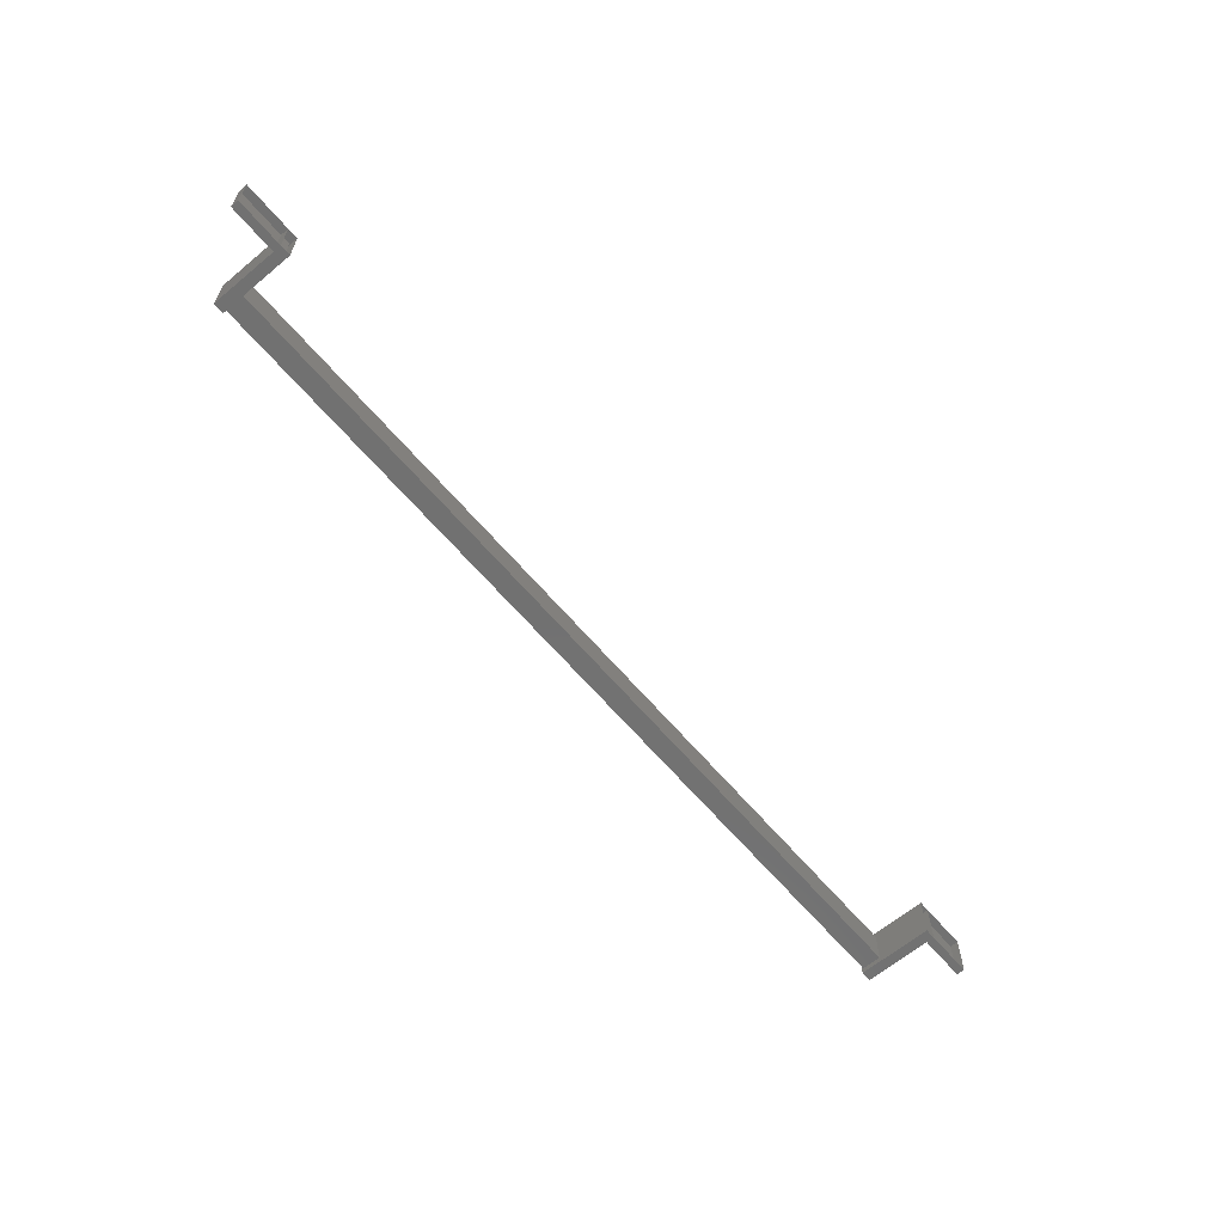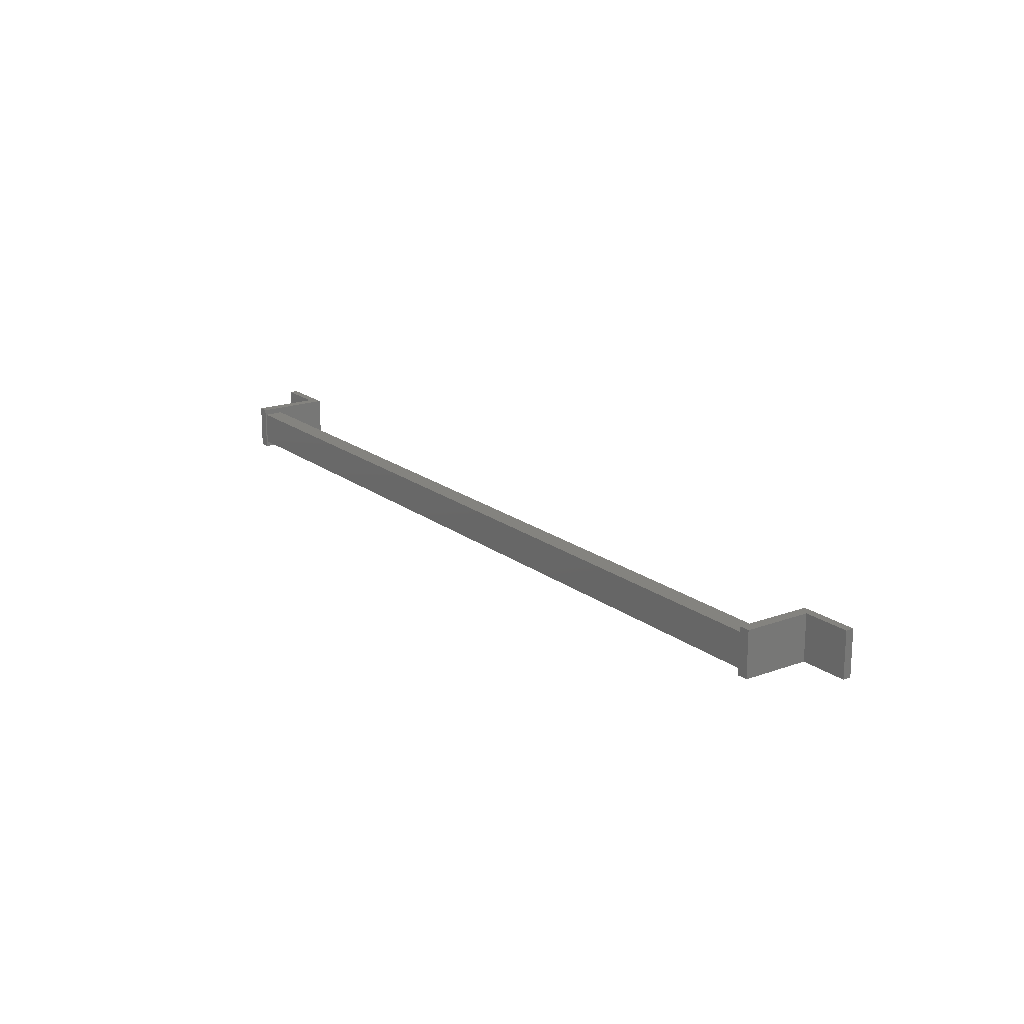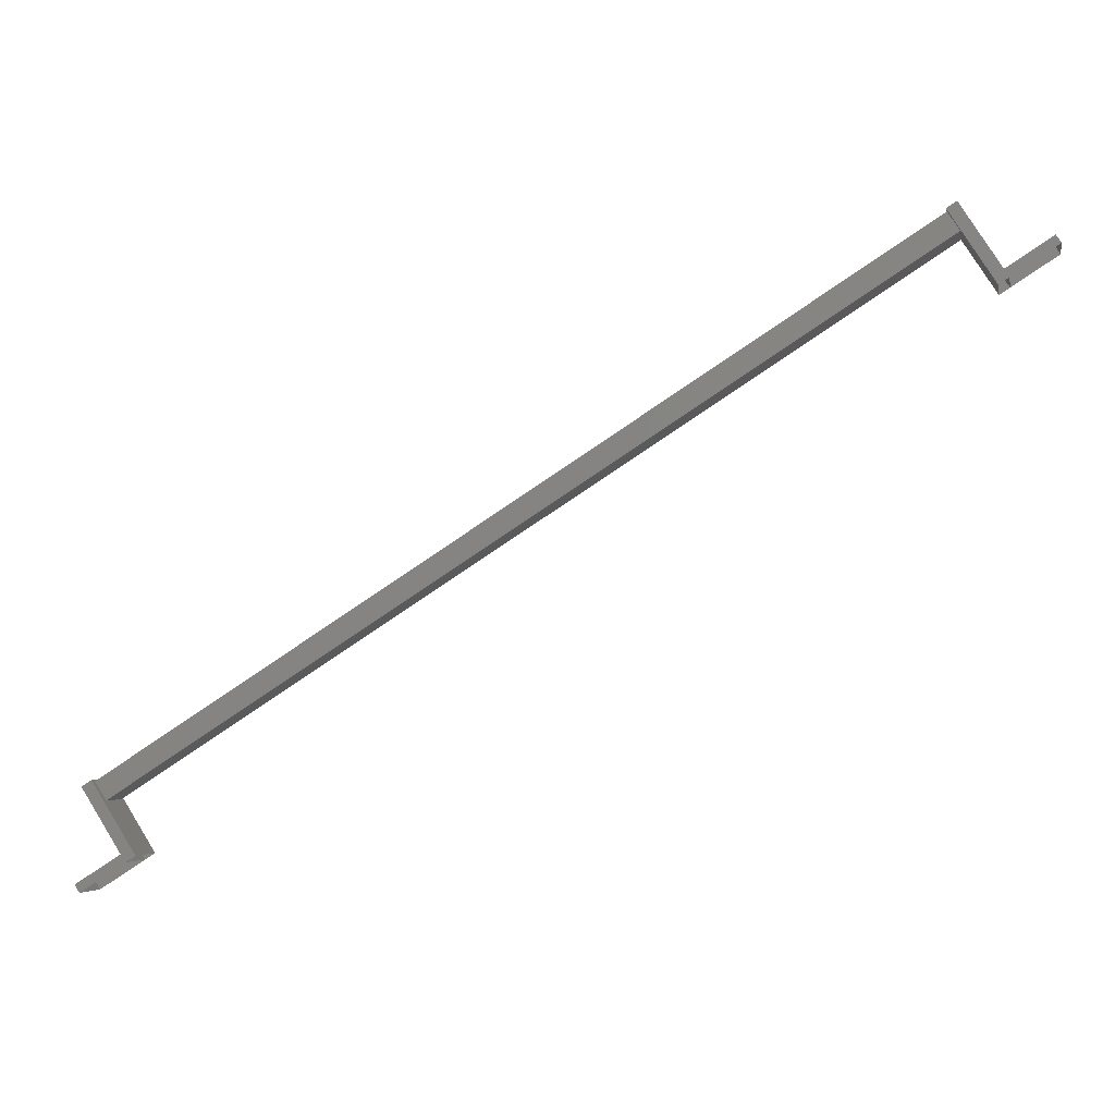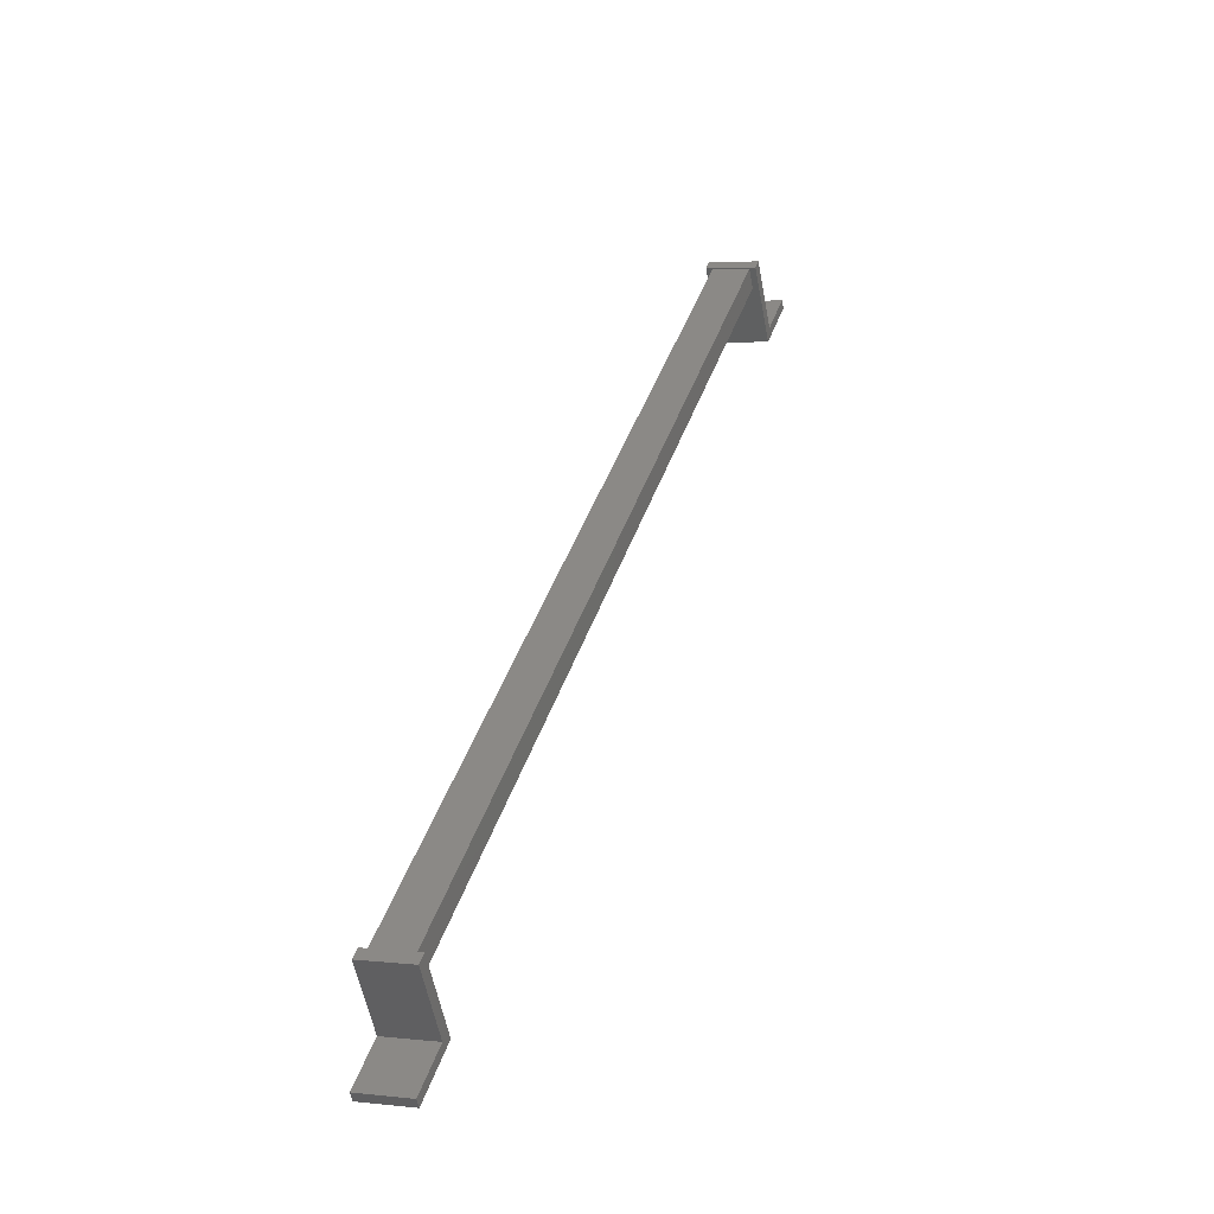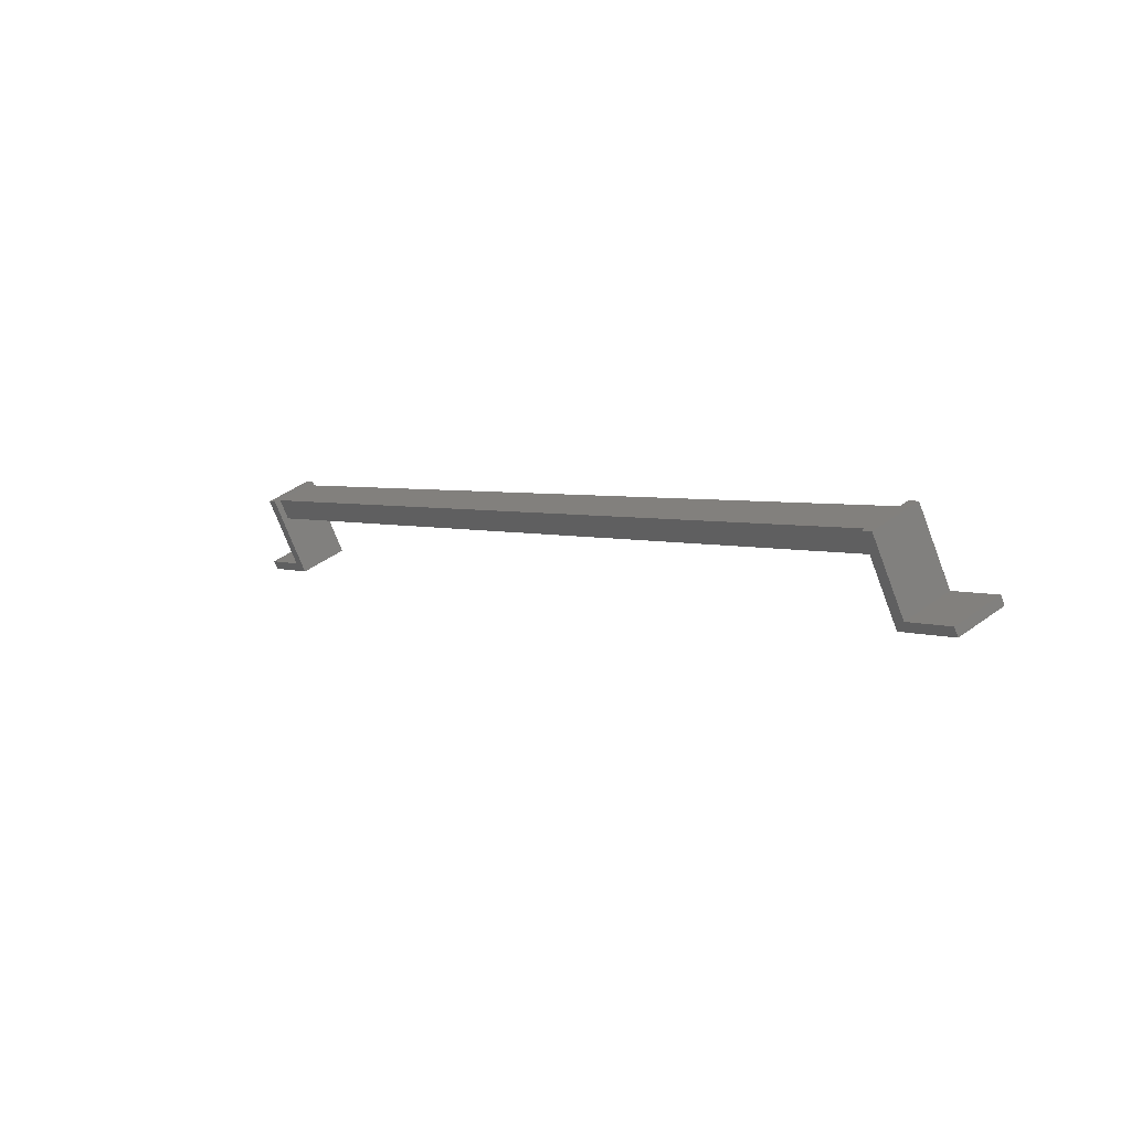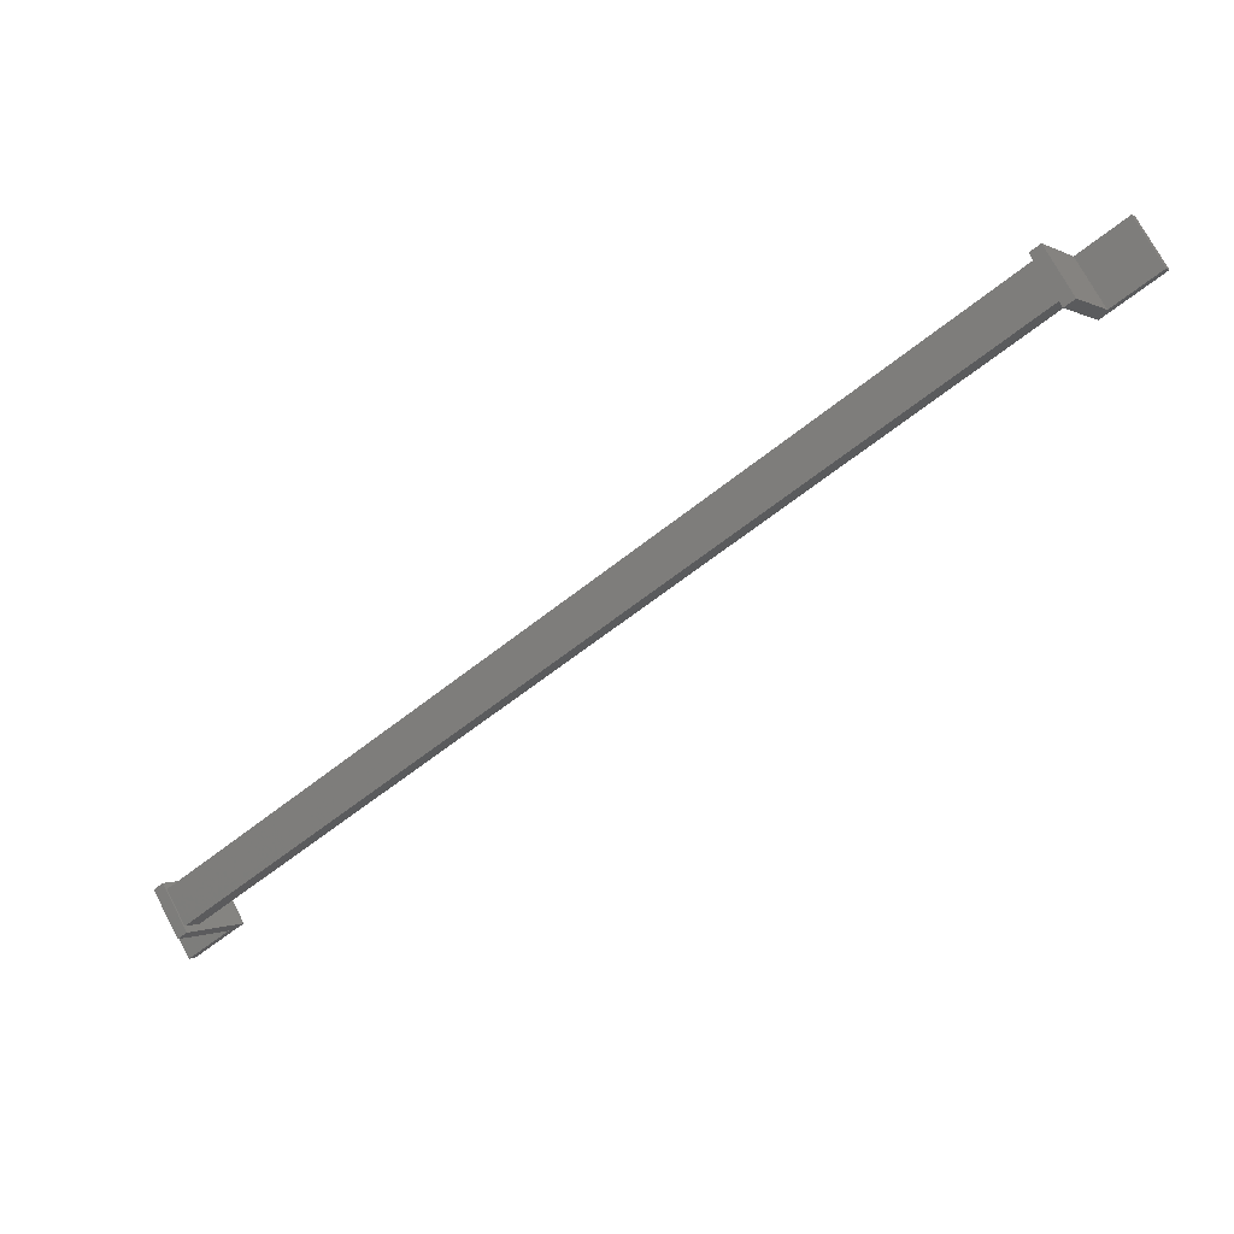
<metadata>
{"format":"stl","ext":"stl","renderer":"f3d","projection":"perspective","resolution":1024,"background":"white","views":[{"elev":-63.2,"azim":97.7,"up":"+Y"},{"elev":18.4,"azim":22.3,"up":"+Y"},{"elev":-4.3,"azim":11.4,"up":"+Z"},{"elev":4.3,"azim":-70.4,"up":"+Z"},{"elev":43.3,"azim":48.9,"up":"+Z"},{"elev":73.0,"azim":-27.8,"up":"+Z"}]}
</metadata>
<code>
# stl→obj: 40 verts, 44 faces
v 21.14 -478.2 6.344
v 19.34 -478.2 5.196
v 19.18 -478.2 5.449
v 19.34 -479.8 5.196
v 19.18 -479.8 5.449
v 20.98 -479.8 6.597
v 20.98 -478.2 6.597
v 47.7 -478.2 23.26
v 47.54 -478.2 23.52
v 49.34 -478.2 24.66
v 47.54 -479.8 23.52
v 49.34 -479.8 24.66
v 49.5 -479.8 24.41
v 49.5 -478.2 24.41
v 20.83 -479.8 6.15
v 21.17 -479.8 6.361
v 19.68 -479.8 8.695
v 21.17 -478.2 6.361
v 19.68 -478.2 8.695
v 19.35 -478.2 8.483
v 19.35 -479.8 8.483
v 20.83 -478.2 6.15
v 47.67 -478.2 23.25
v 47.67 -479.8 23.25
v 46.18 -479.8 25.58
v 48 -479.8 23.46
v 46.52 -479.8 25.79
v 46.52 -478.2 25.79
v 46.18 -478.2 25.58
v 48 -478.2 23.46
v 47.7 -479.8 23.26
v 21.14 -479.8 6.344
v 19.91 -479.6 7.938
v 46.77 -479.6 25.05
v 19.53 -479.6 8.537
v 46.39 -479.6 25.65
v 19.53 -478.4 8.537
v 46.39 -478.4 25.65
v 19.91 -478.4 7.938
v 46.77 -478.4 25.05
f 1 2 3
f 3 2 4
f 4 5 3
f 6 5 4
f 3 5 6
f 6 7 3
f 3 7 1
f 8 9 10
f 10 9 11
f 11 12 10
f 13 12 11
f 10 12 13
f 13 14 10
f 10 14 8
f 15 16 17
f 17 16 18
f 18 19 17
f 20 19 18
f 17 19 20
f 20 21 17
f 17 21 15
f 15 21 20
f 20 22 15
f 18 22 20
f 23 24 25
f 25 24 26
f 26 27 25
f 28 27 26
f 25 27 28
f 28 29 25
f 25 29 23
f 23 29 28
f 28 30 23
f 26 30 28
f 31 13 11
f 32 6 4
f 33 34 35
f 35 34 36
f 37 35 38
f 38 35 36
f 33 39 34
f 34 39 40
f 40 39 38
f 38 39 37

</code>
